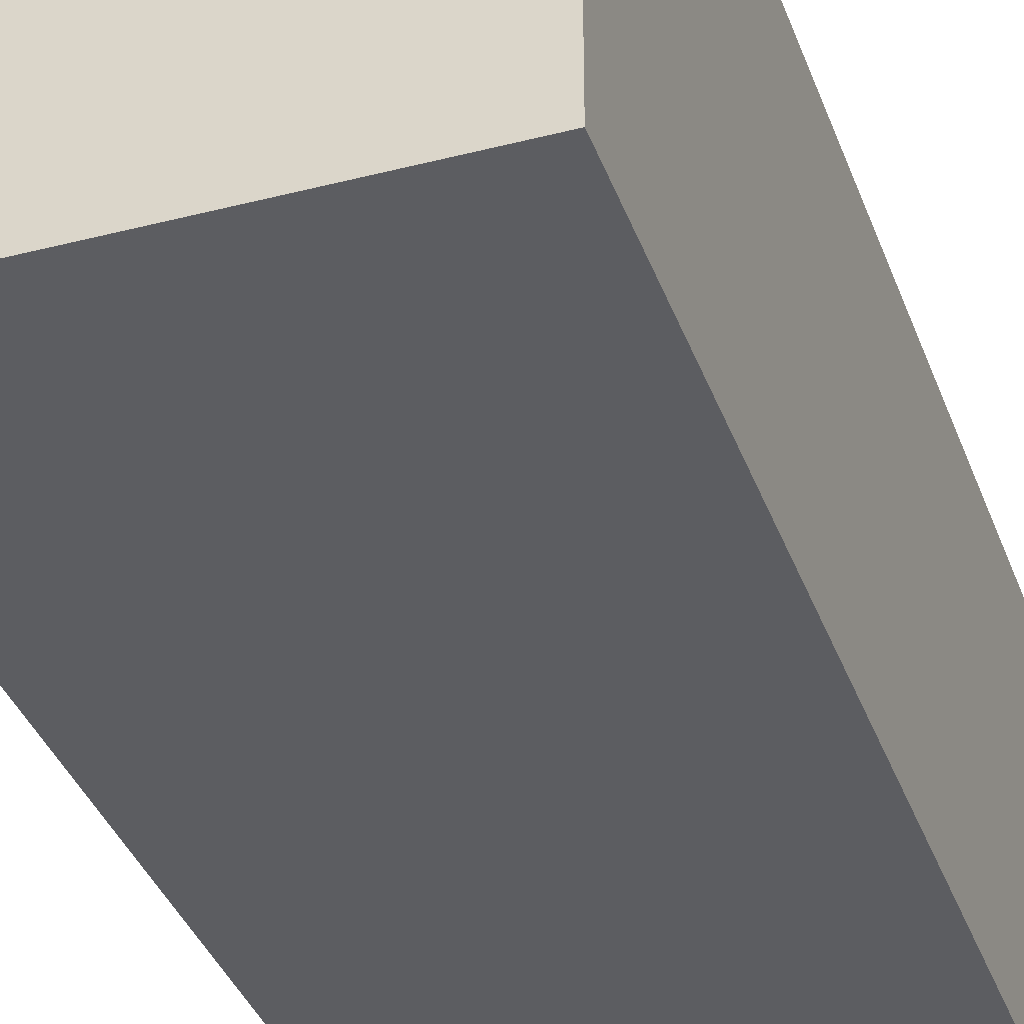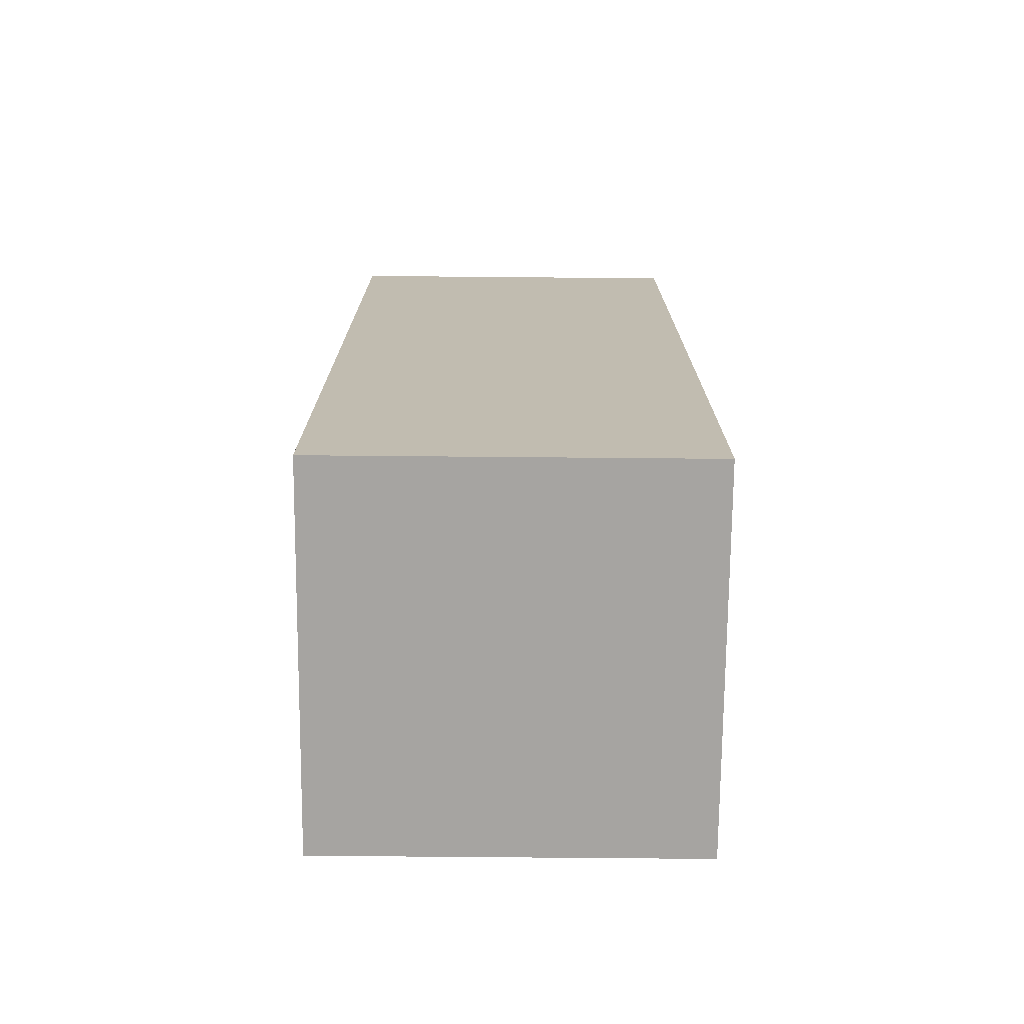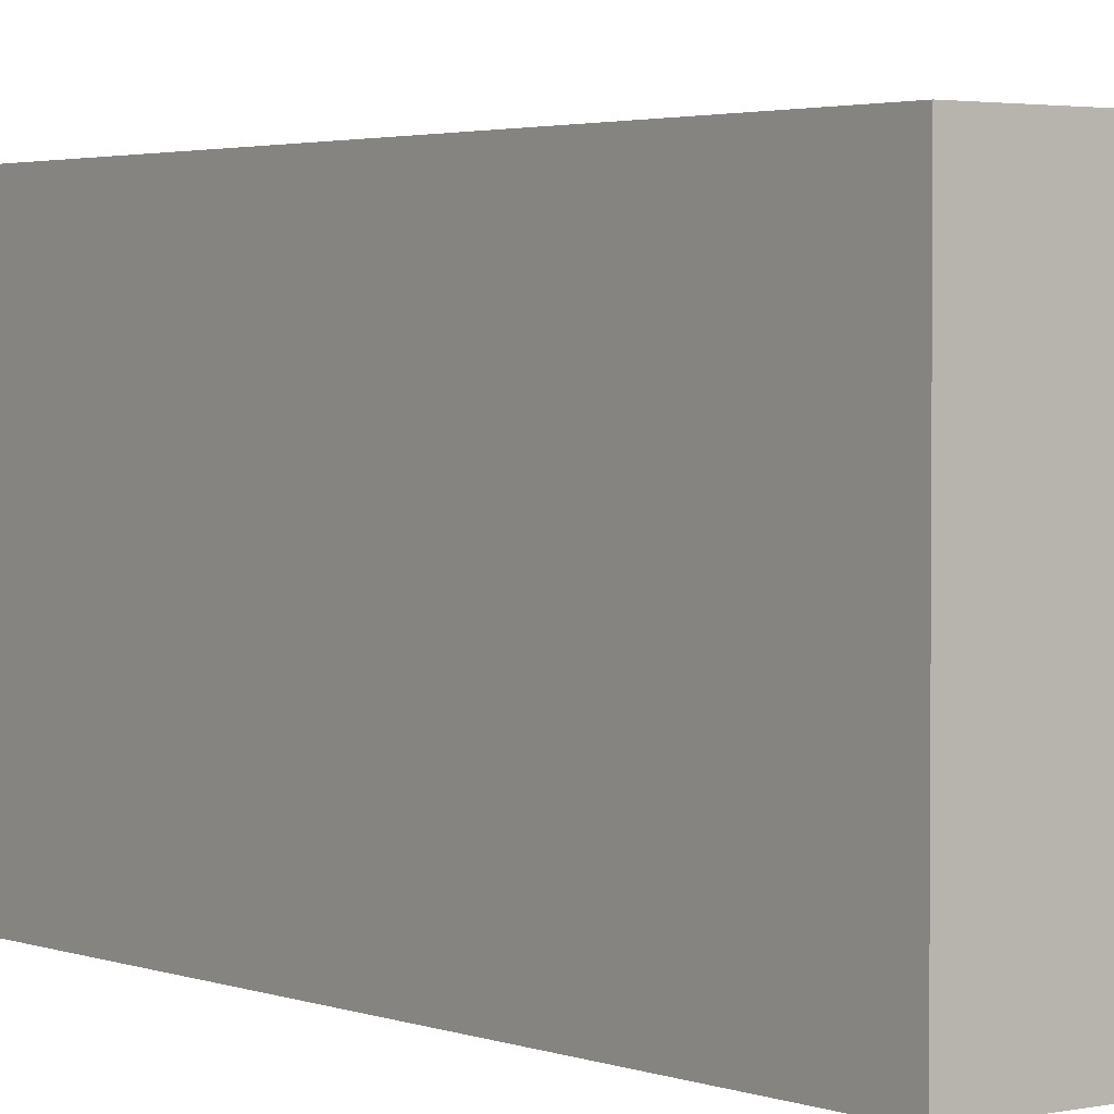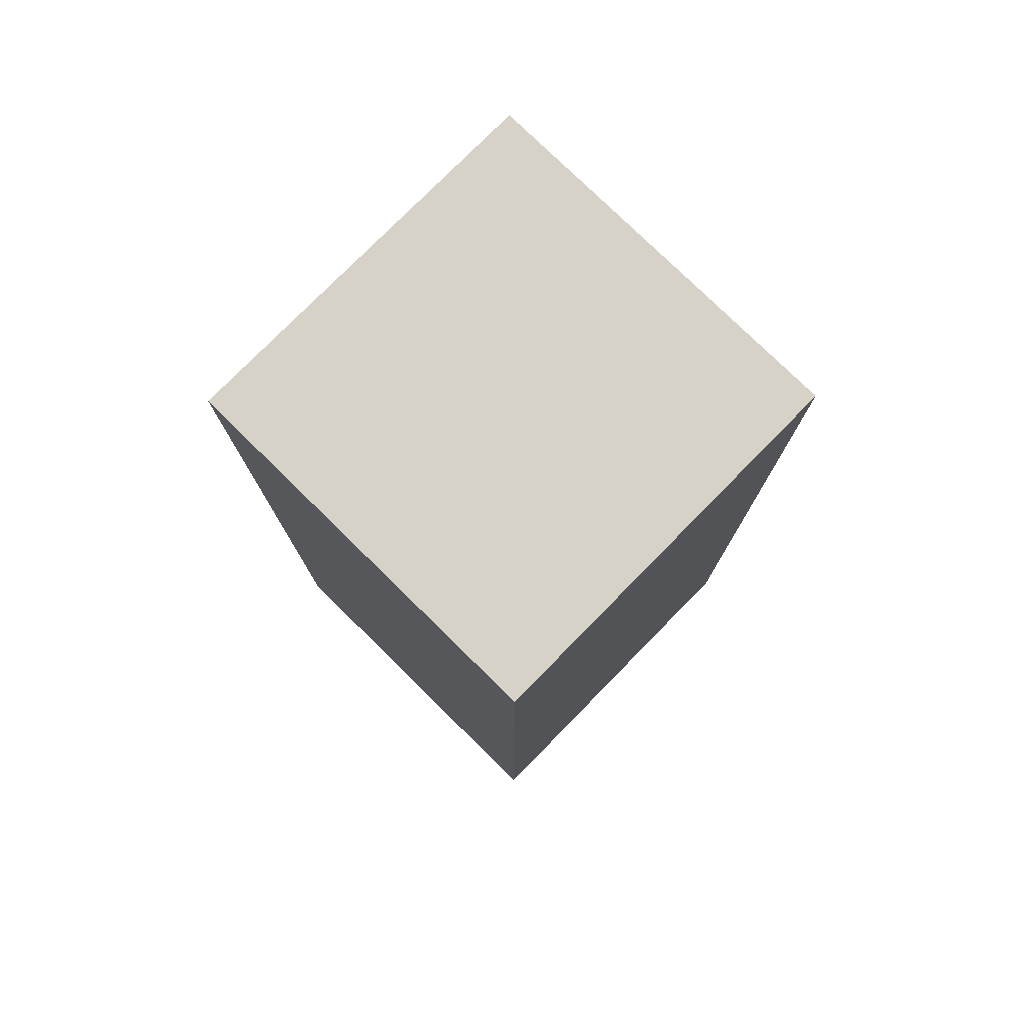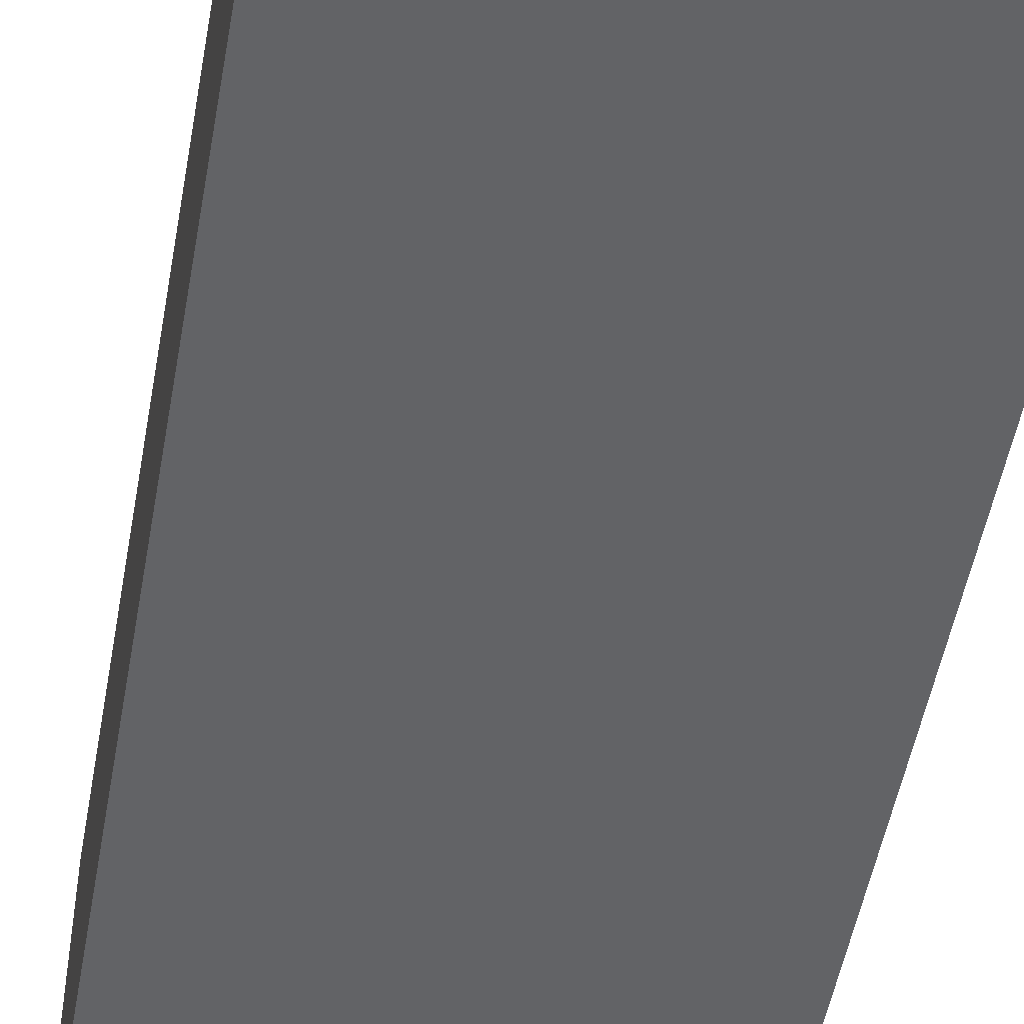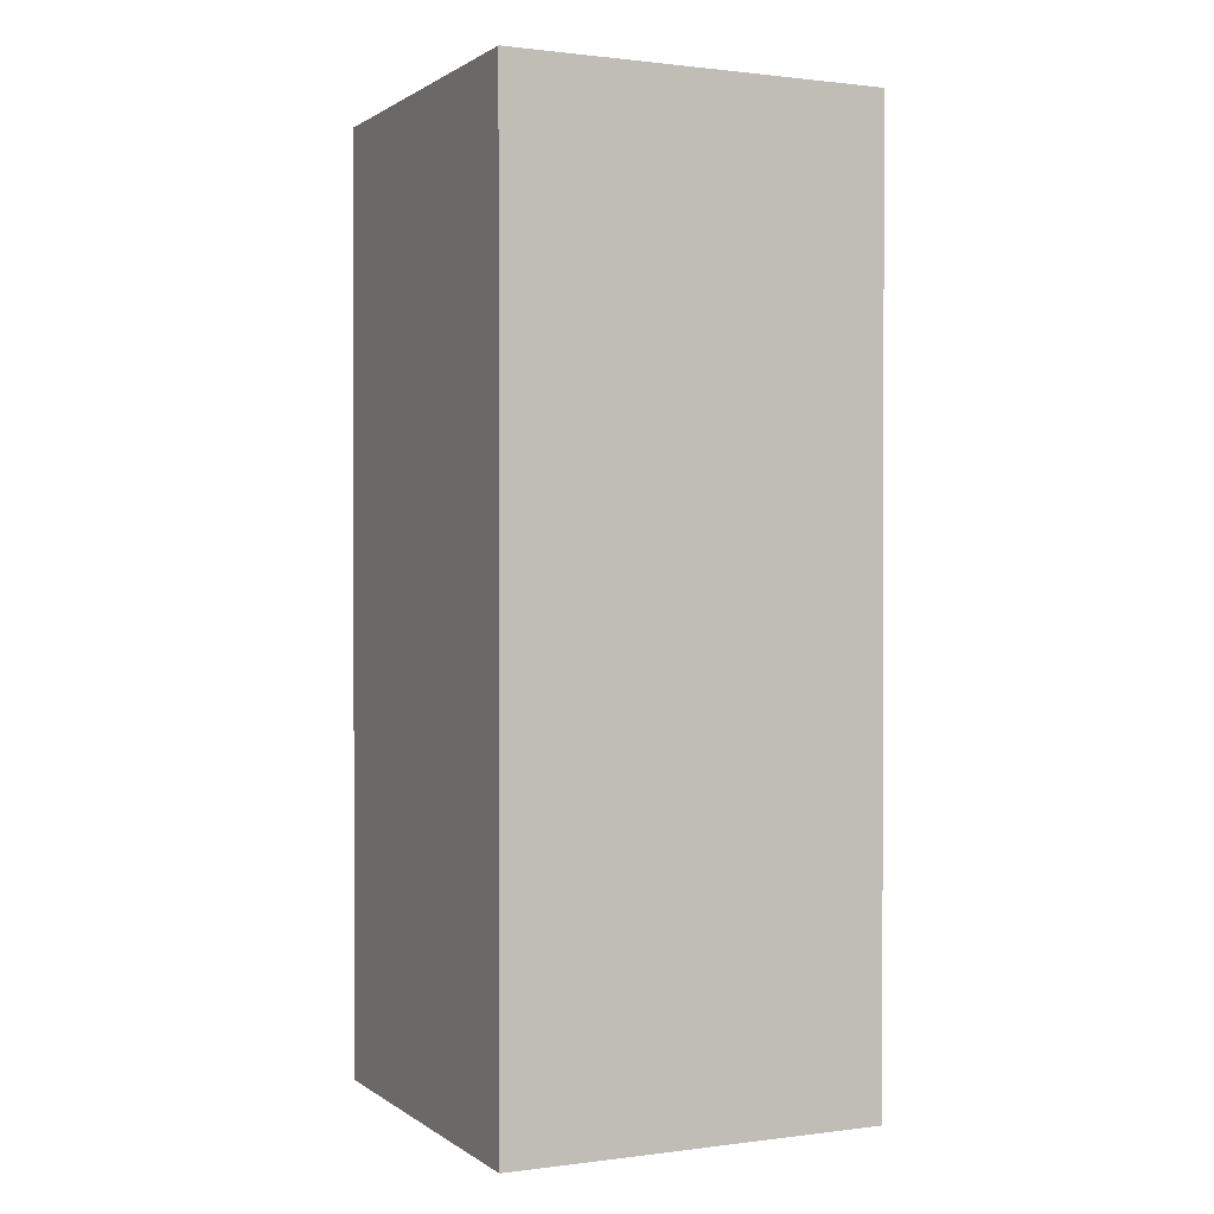
<metadata>
{"format":"obj","ext":"obj","renderer":"f3d","projection":"perspective","resolution":1024,"background":"white","views":[{"elev":-36.5,"azim":-161.4,"up":"+Z"},{"elev":-73.5,"azim":89.5,"up":"+Y"},{"elev":2.6,"azim":-37.4,"up":"+Z"},{"elev":77.8,"azim":-45.5,"up":"+Y"},{"elev":-50.9,"azim":169.9,"up":"+Z"},{"elev":0.9,"azim":64.8,"up":"+Y"}]}
</metadata>
<code>
o Cube.010
v -0.1 0.05 0.1
v -0.1 0.55 0.1
v -0.1 0.05 -0.1
v -0.1 0.55 -0.1
v 0.1 0.05 0.1
v 0.1 0.55 0.1
v 0.1 0.05 -0.1
v 0.1 0.55 -0.1
f 1 2 4 3
f 3 4 8 7
f 7 8 6 5
f 5 6 2 1
f 3 7 5 1
f 8 4 2 6

</code>
